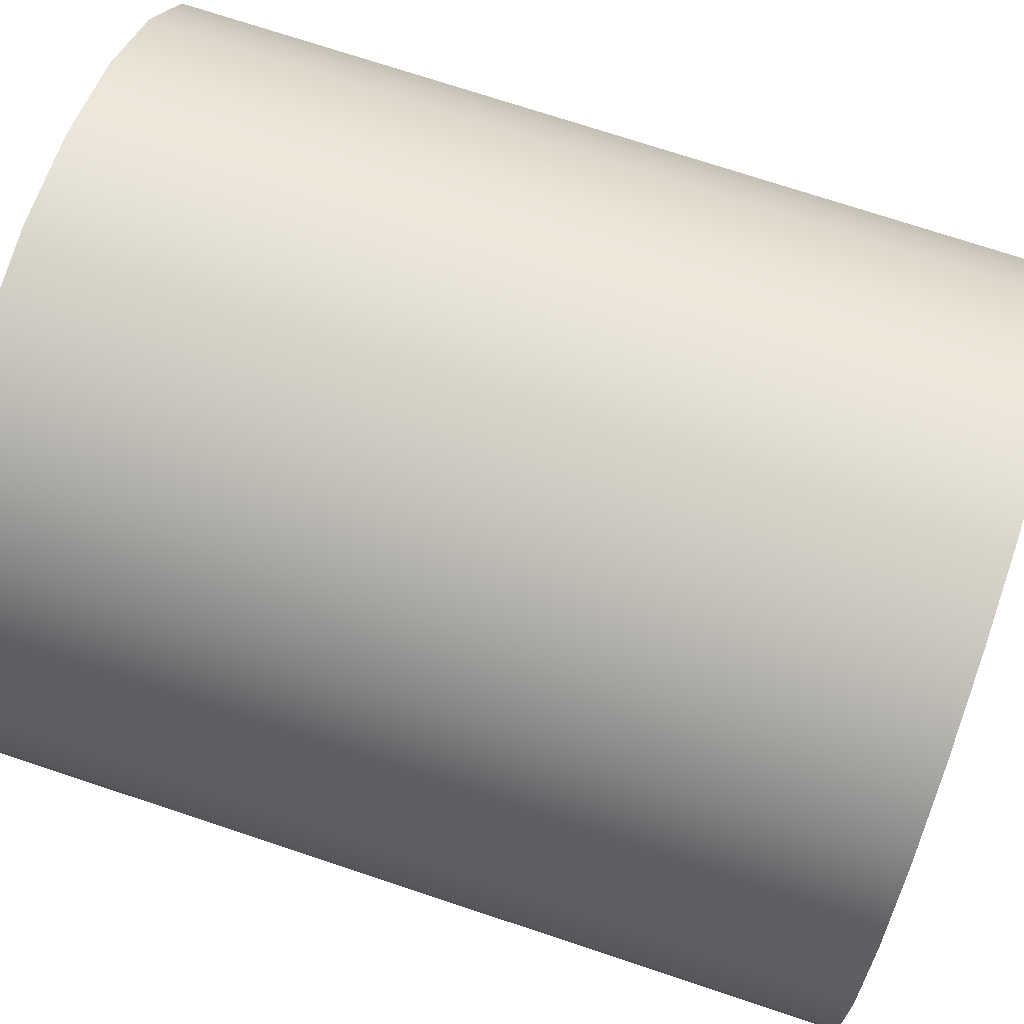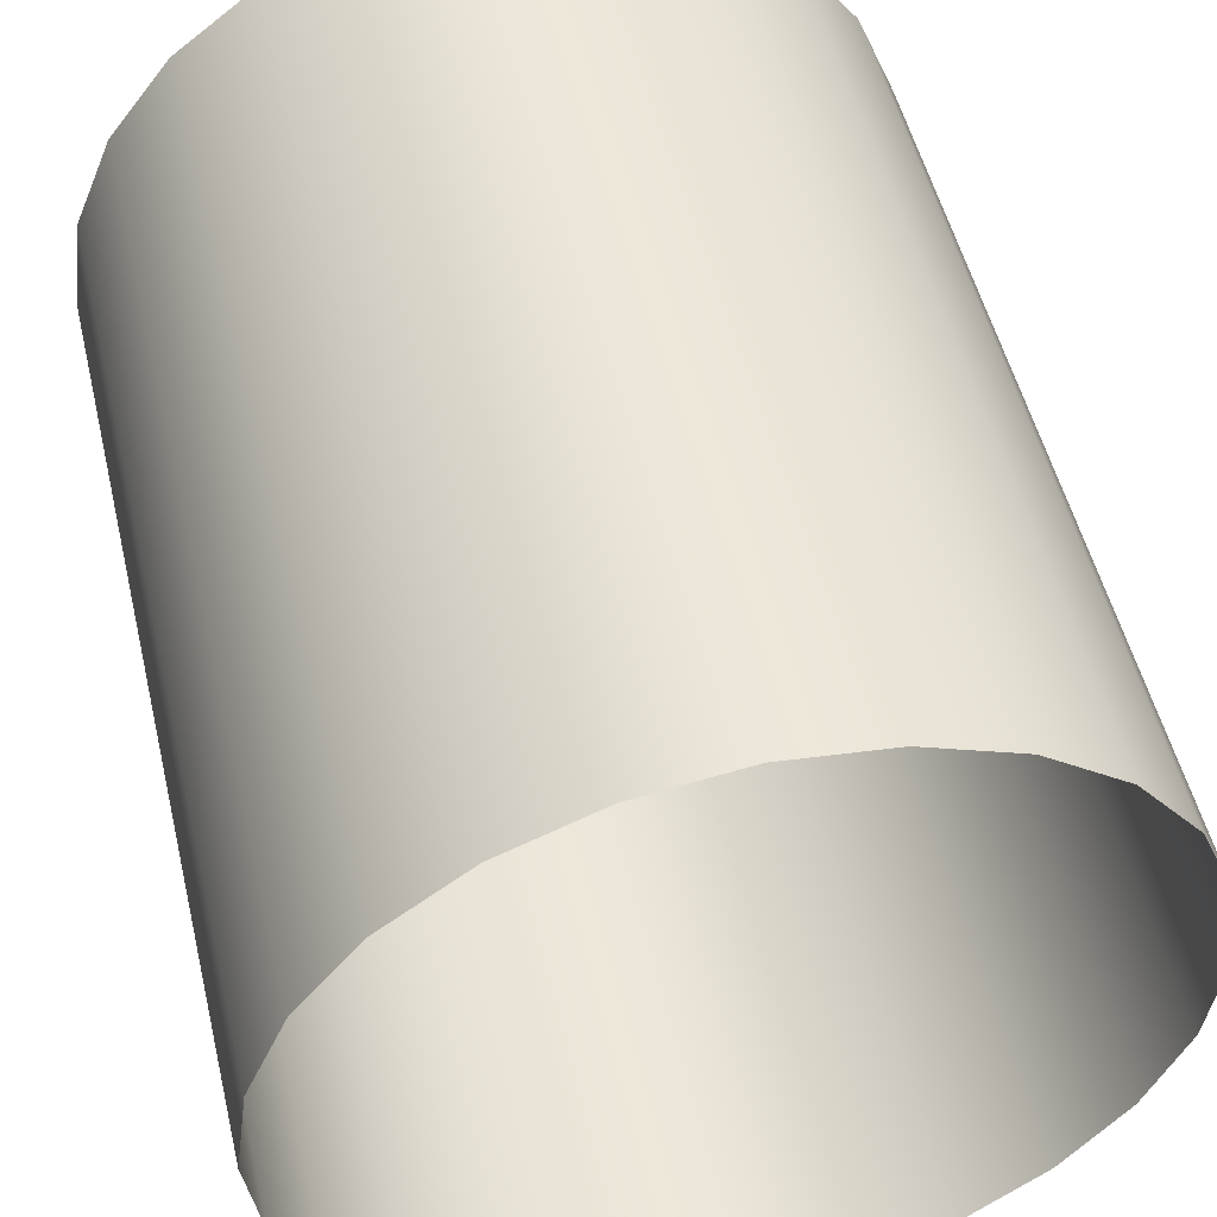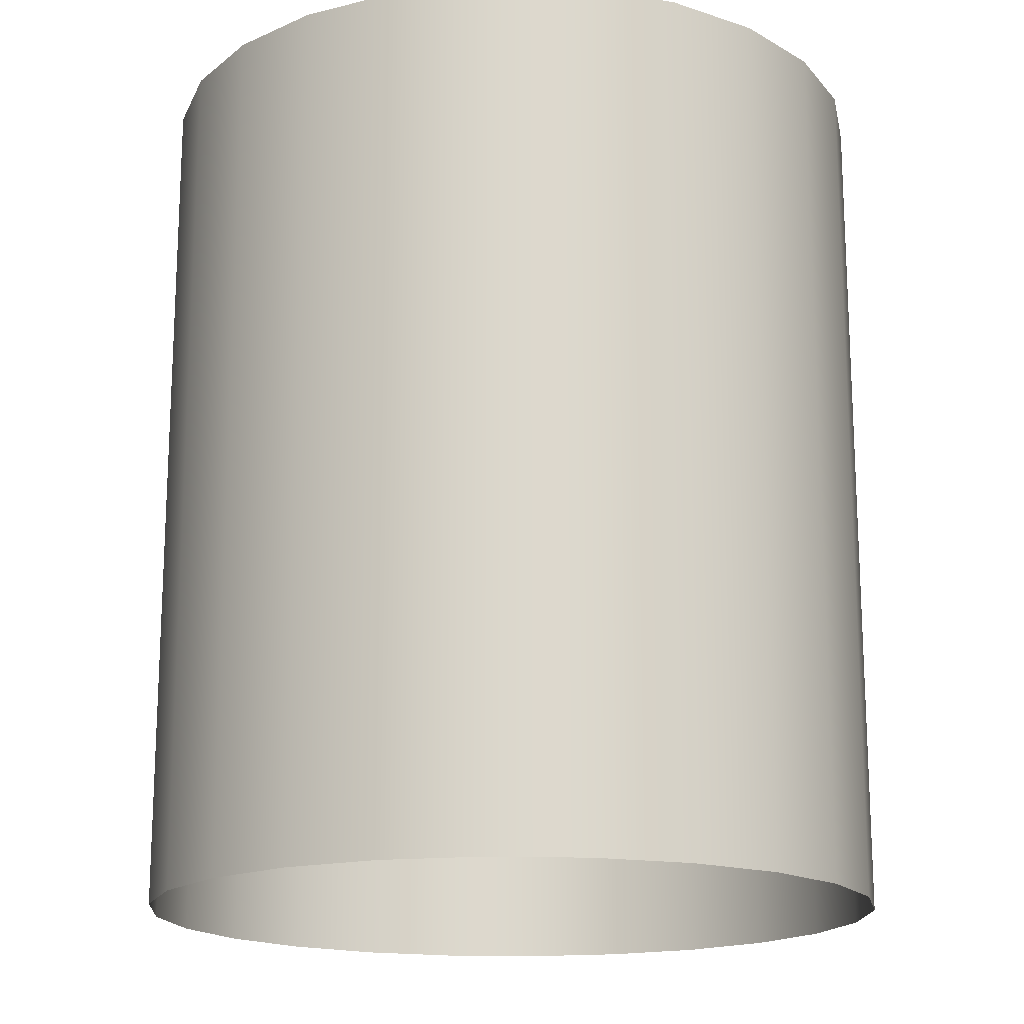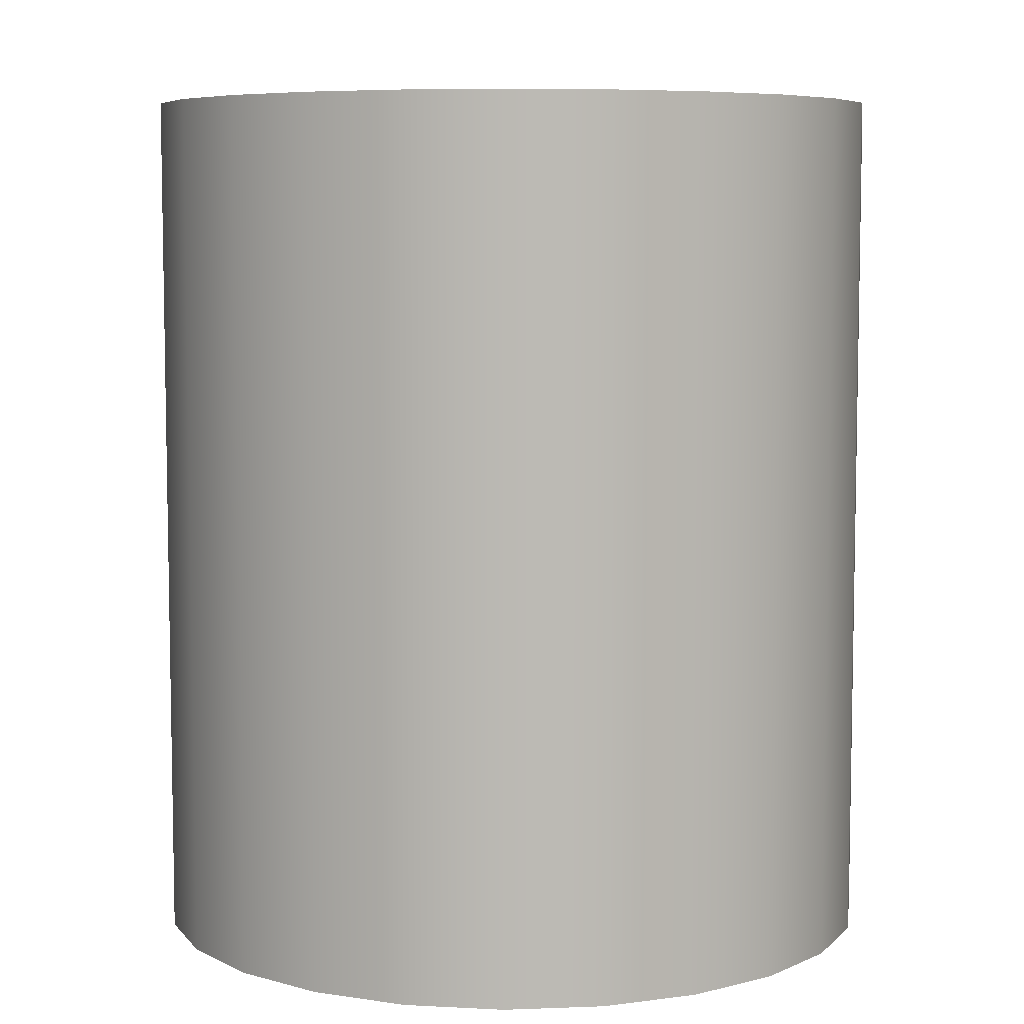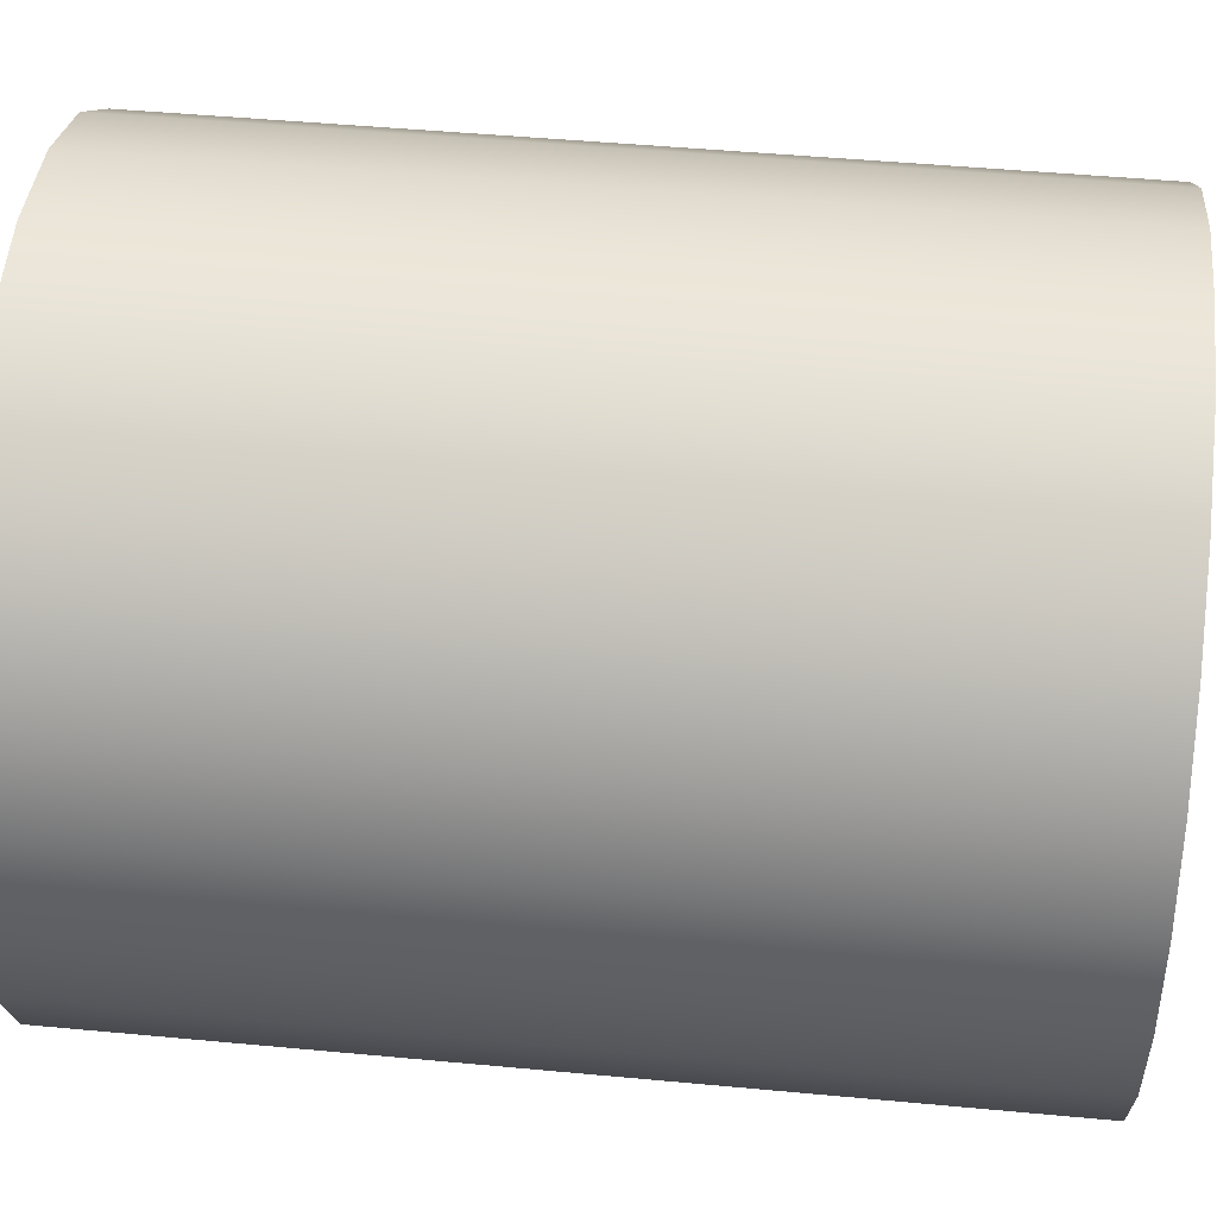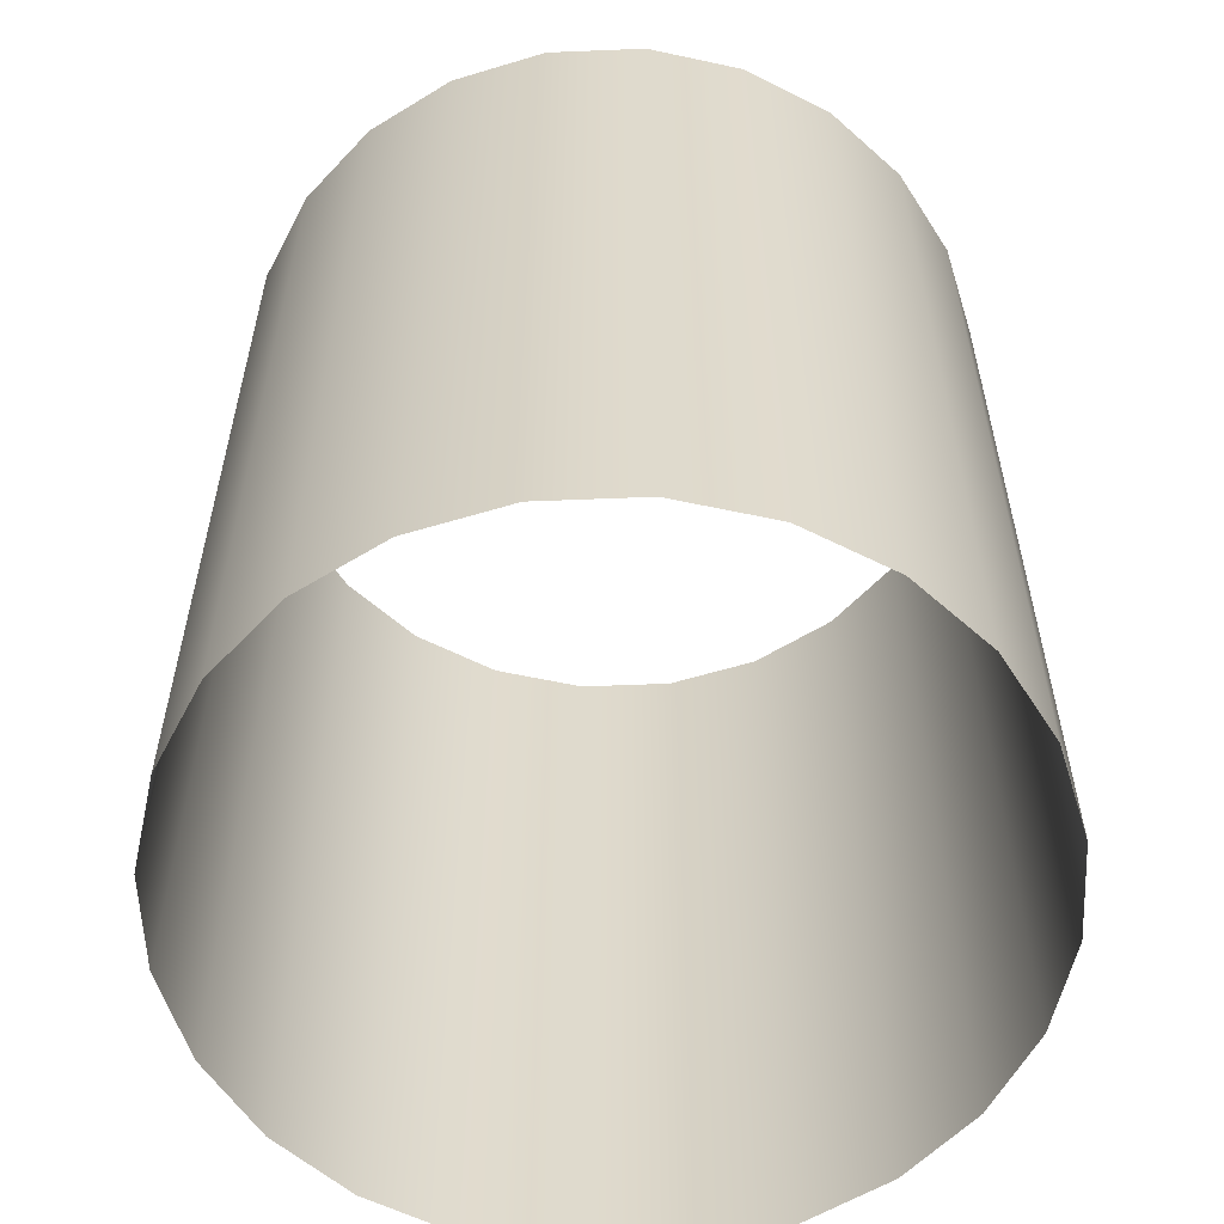
<metadata>
{"format":"obj","ext":"obj","renderer":"f3d","projection":"perspective","resolution":1024,"background":"white","views":[{"elev":72.8,"azim":-71.6,"up":"+Y"},{"elev":51.4,"azim":166.7,"up":"+Y"},{"elev":-17.1,"azim":-131.1,"up":"+Z"},{"elev":6.9,"azim":-43.8,"up":"+Z"},{"elev":47.8,"azim":-84.0,"up":"+Y"},{"elev":-57.8,"azim":69.9,"up":"+Z"}]}
</metadata>
<code>
o #ID43
v -0.4759 0.007279 -0.02414
v -0.4698 0.002546 0.04536
v -0.4759 0.007279 0.04536
v -0.4698 0.002546 -0.02414
v -0.4831 0.01026 -0.02414
v -0.4831 0.01026 0.04536
v -0.465 -0.003624 -0.02414
v -0.465 -0.003624 0.04536
v -0.4908 0.01127 -0.02414
v -0.4908 0.01127 0.04536
v -0.4621 -0.01081 -0.02414
v -0.4621 -0.01081 0.04536
v -0.4985 0.01026 -0.02414
v -0.4985 0.01026 0.04536
v -0.461 -0.01852 -0.02414
v -0.461 -0.01852 0.04536
v -0.5057 0.007279 -0.02414
v -0.5057 0.007279 0.04536
v -0.4621 -0.02623 -0.02414
v -0.4621 -0.02623 0.04536
v -0.5119 0.002546 -0.02414
v -0.5119 0.002546 0.04536
v -0.465 -0.03341 -0.02414
v -0.465 -0.03341 0.04536
v -0.5166 -0.003624 0.04536
v -0.5166 -0.003624 -0.02414
v -0.4698 -0.03958 -0.02414
v -0.4698 -0.03958 0.04536
v -0.5196 -0.01081 0.04536
v -0.5196 -0.01081 -0.02414
v -0.4759 -0.04431 0.04536
v -0.4759 -0.04431 -0.02414
v -0.5206 -0.01852 0.04536
v -0.5206 -0.01852 -0.02414
v -0.4831 -0.04729 0.04536
v -0.4831 -0.04729 -0.02414
v -0.5196 -0.02623 0.04536
v -0.5196 -0.02623 -0.02414
v -0.4908 -0.0483 0.04536
v -0.4908 -0.0483 -0.02414
v -0.5166 -0.03341 0.04536
v -0.5166 -0.03341 -0.02414
v -0.4985 -0.04729 0.04536
v -0.4985 -0.04729 -0.02414
v -0.5119 -0.03958 0.04536
v -0.5119 -0.03958 -0.02414
v -0.5057 -0.04431 0.04536
v -0.5057 -0.04431 -0.02414
f 1 2 3
f 2 1 4
f 5 3 6
f 3 5 1
f 2 7 8
f 7 2 4
f 9 6 10
f 6 9 5
f 8 11 12
f 11 8 7
f 13 10 14
f 10 13 9
f 12 15 16
f 15 12 11
f 17 14 18
f 14 17 13
f 16 19 20
f 19 16 15
f 21 18 22
f 18 21 17
f 20 23 24
f 23 20 19
f 21 25 26
f 25 21 22
f 24 27 28
f 27 24 23
f 26 29 30
f 29 26 25
f 27 31 28
f 31 27 32
f 30 33 34
f 33 30 29
f 32 35 31
f 35 32 36
f 34 37 38
f 37 34 33
f 36 39 35
f 39 36 40
f 38 41 42
f 41 38 37
f 40 43 39
f 43 40 44
f 42 45 46
f 45 42 41
f 44 47 43
f 47 44 48
f 48 45 47
f 45 48 46

</code>
